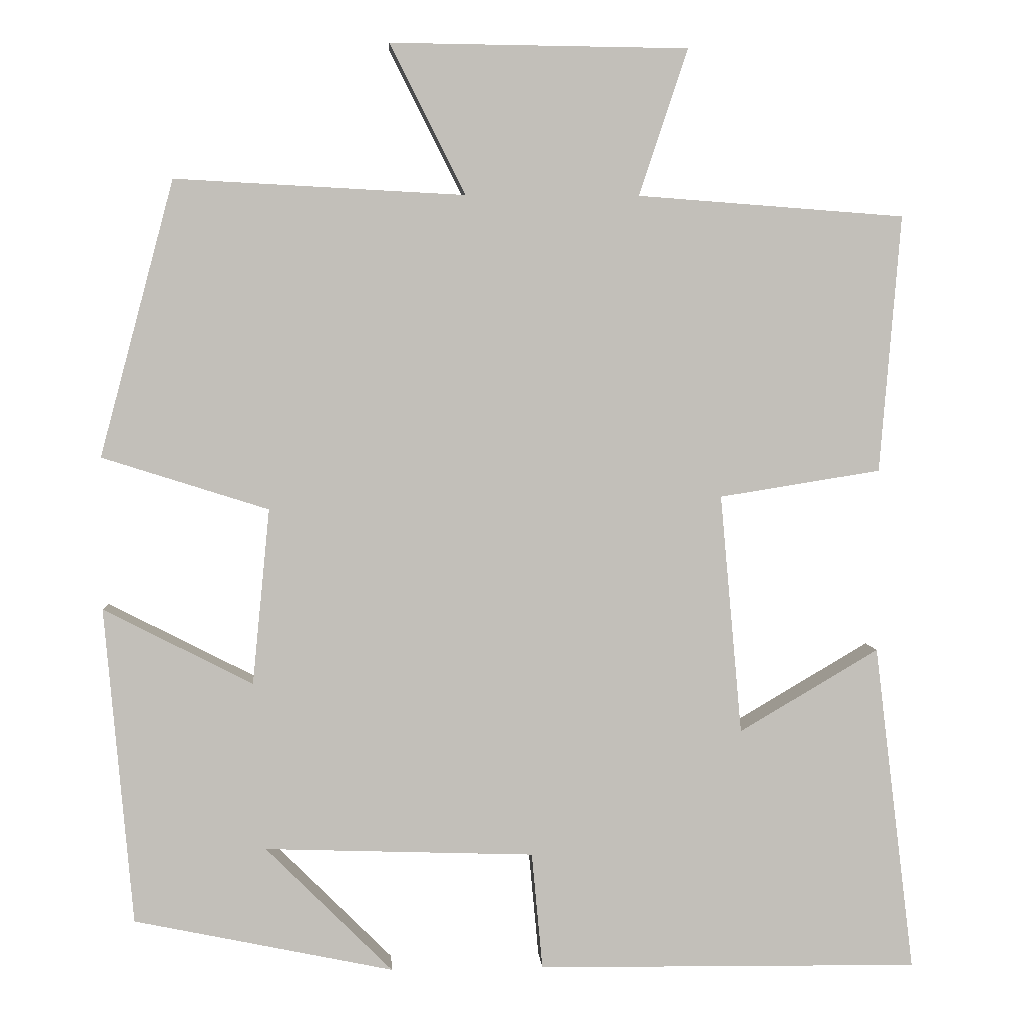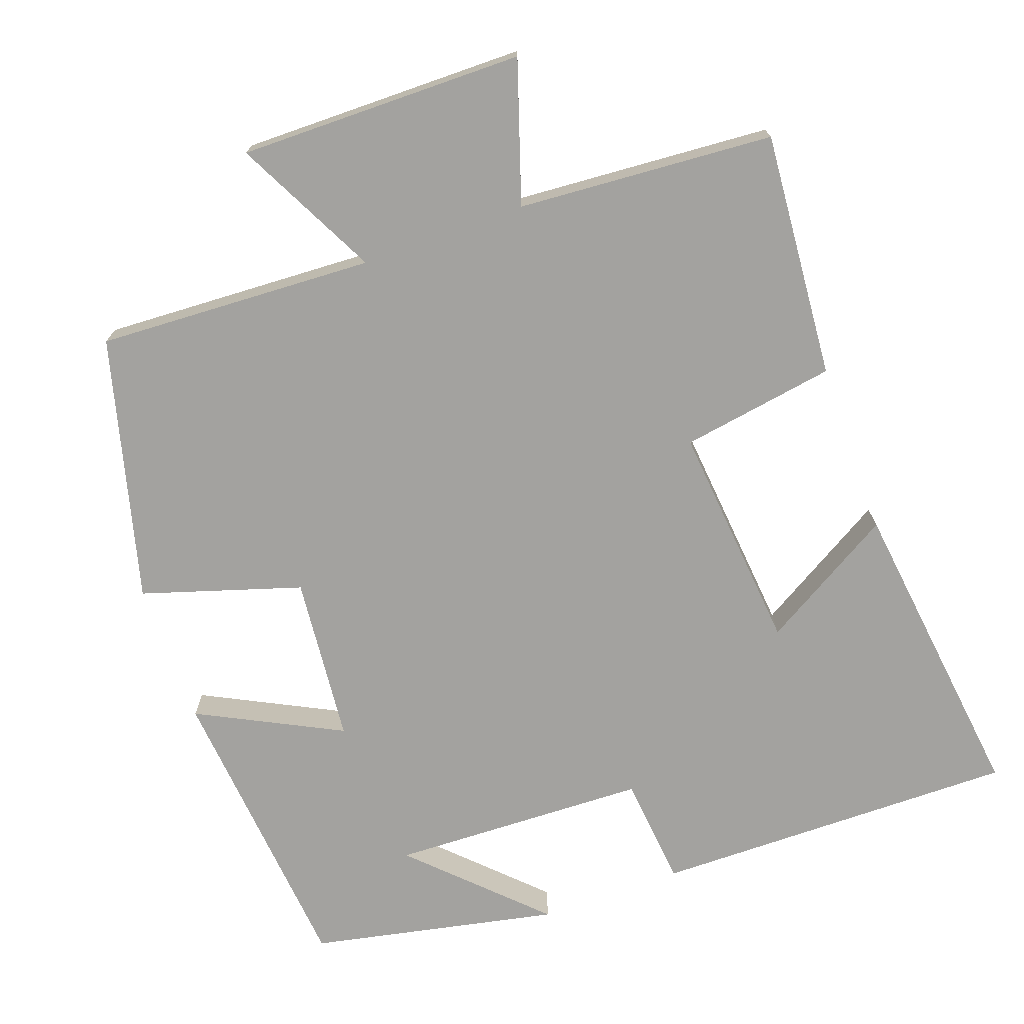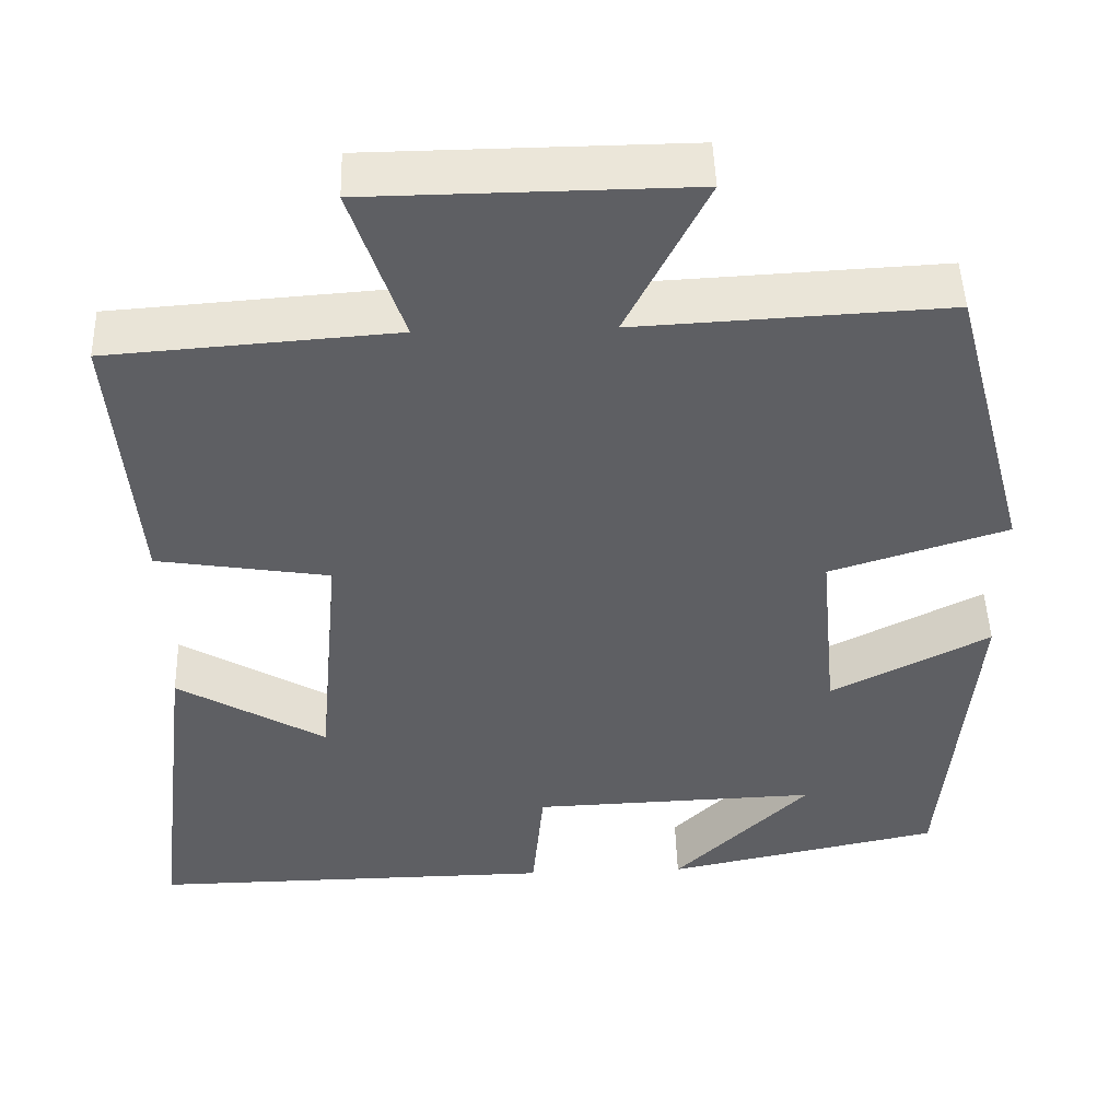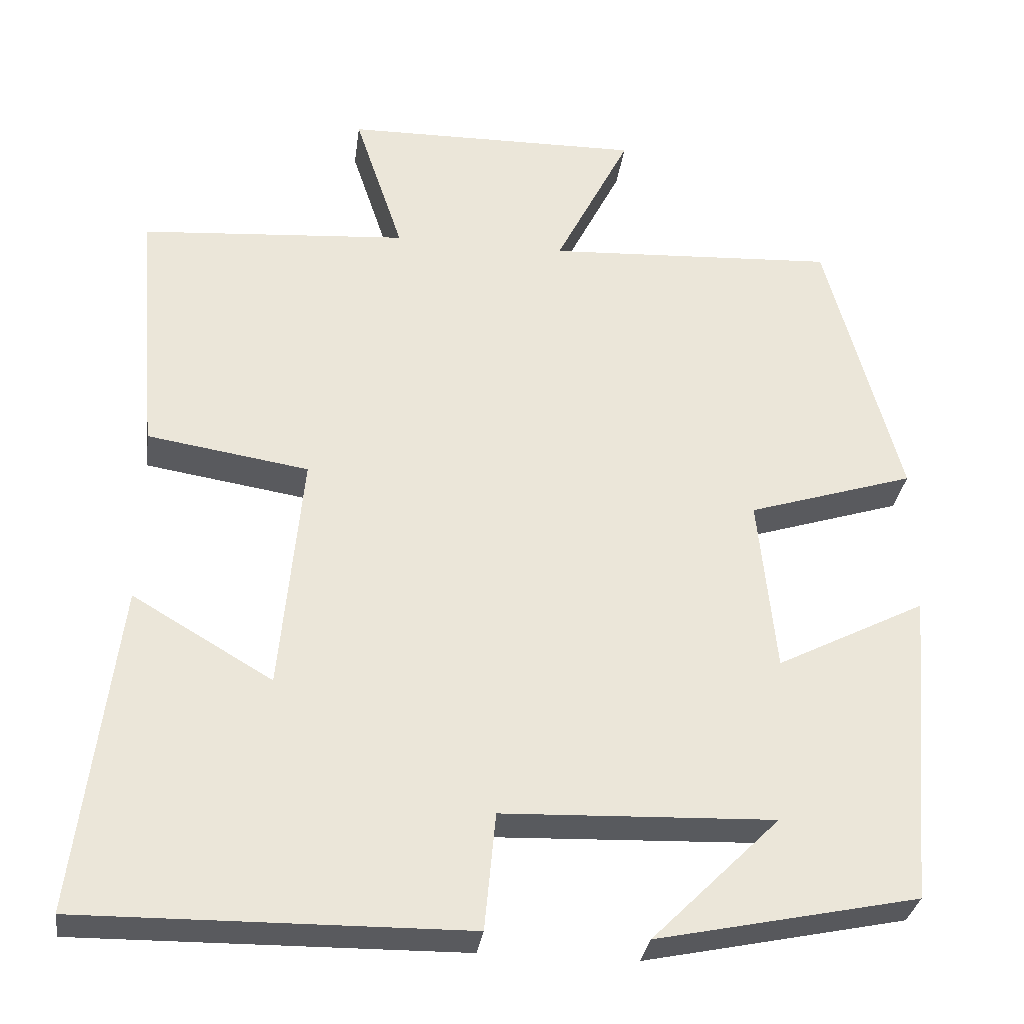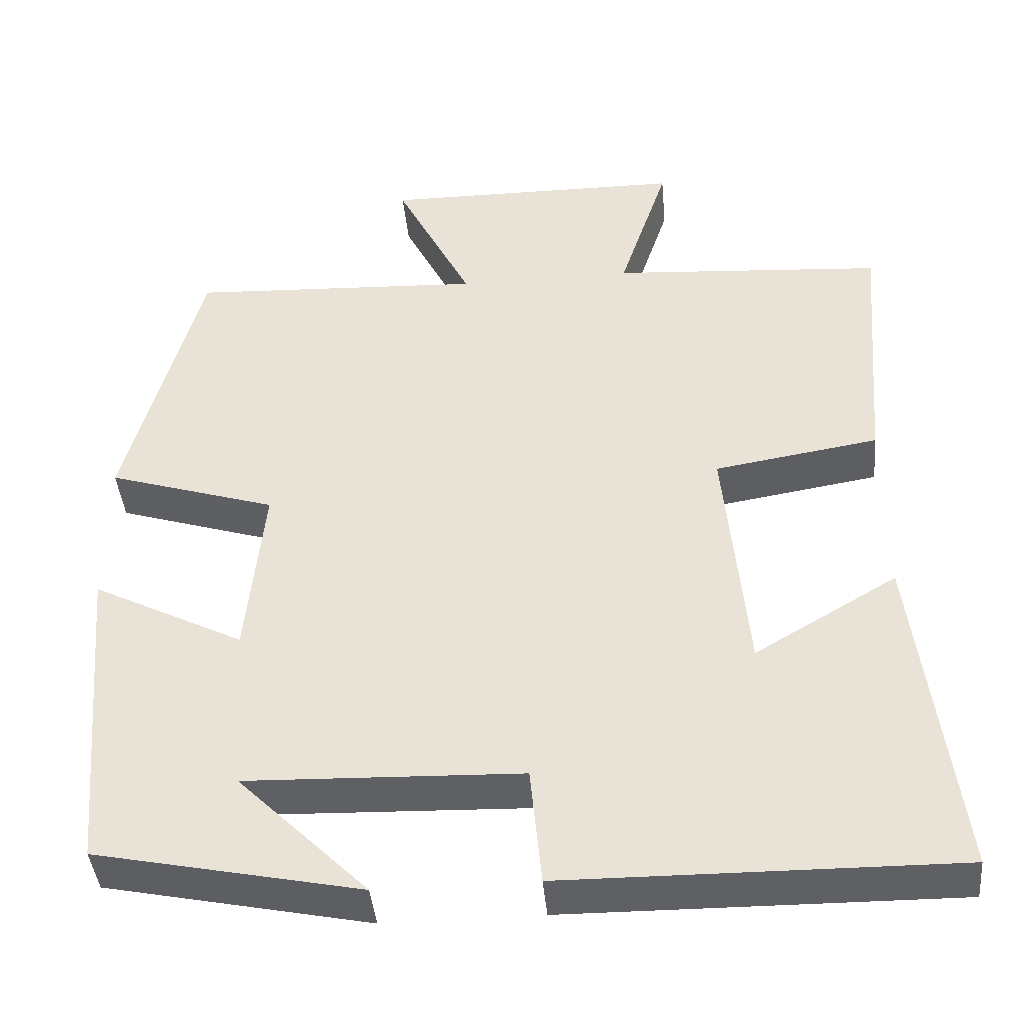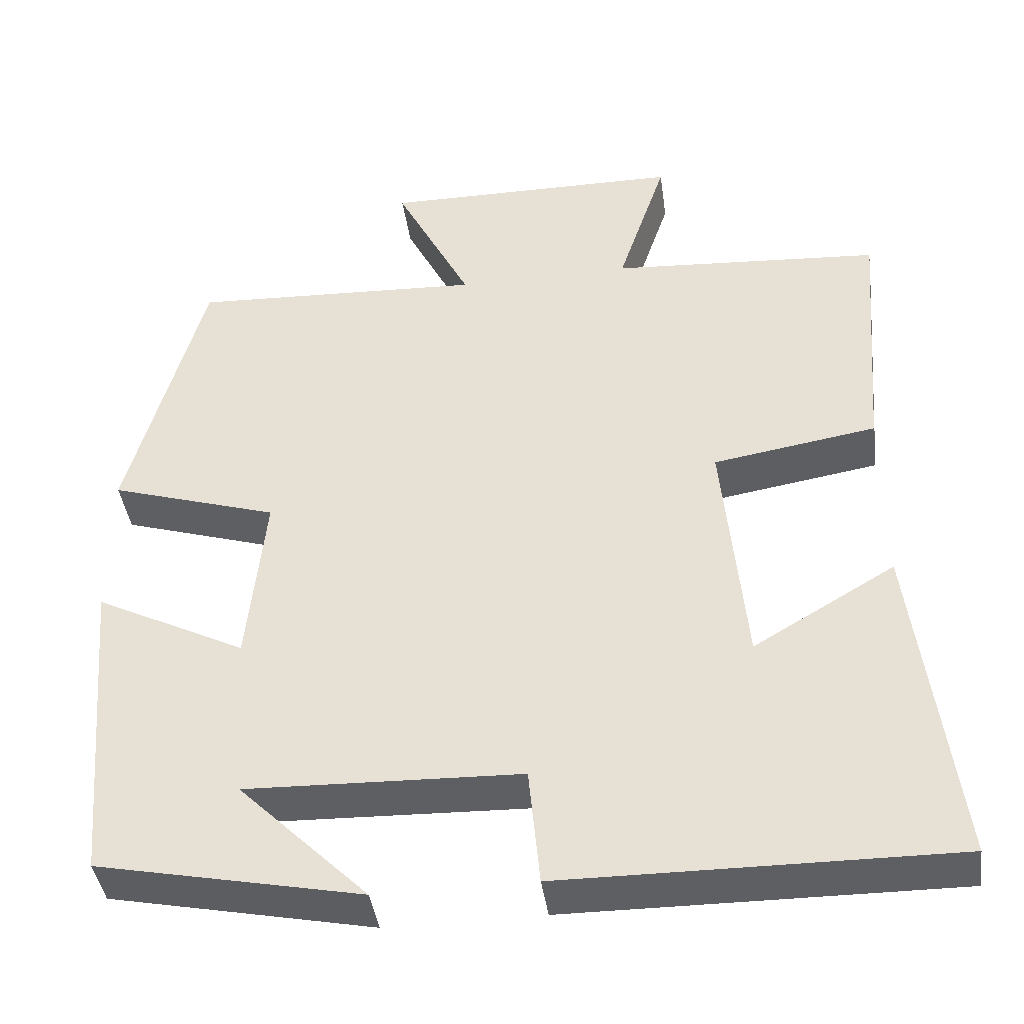
<metadata>
{"format":"obj","ext":"obj","renderer":"f3d","projection":"perspective","resolution":1024,"background":"white","views":[{"elev":3.9,"azim":-3.7,"up":"+Z"},{"elev":-72.5,"azim":19.9,"up":"+Y"},{"elev":48.1,"azim":178.2,"up":"+Z"},{"elev":-31.6,"azim":172.4,"up":"+Z"},{"elev":-42.2,"azim":5.3,"up":"+Z"},{"elev":-42.0,"azim":8.0,"up":"+Z"}]}
</metadata>
<code>
v 0.527 0.07 0.475
v 0.5 0.07 0.147
v 0.294 0.07 0.114
v 0.322 0.07 -0.192
v 0.5 0.07 -0.087
v 0.551 0.07 -0.505
v 0.063 0.07 -0.5
v 0.049 0.07 -0.351
v -0.295 0.07 -0.339
v -0.133 0.07 -0.5
v -0.464 0.07 -0.431
v -0.5 0.07 -0.027
v -0.31 0.07 -0.124
v -0.288 0.07 0.1
v -0.5 0.07 0.167
v -0.406 0.07 0.519
v -0.036 0.07 0.5
v -0.132 0.07 0.691
v 0.248 0.07 0.687
v 0.186 0.07 0.5
v 0.527 0 0.475
v 0.5 0 0.147
v 0.294 0 0.114
v 0.322 0 -0.192
v 0.5 0 -0.087
v 0.551 0 -0.505
v 0.063 0 -0.5
v 0.049 0 -0.351
v -0.295 0 -0.339
v -0.133 0 -0.5
v -0.464 0 -0.431
v -0.5 0 -0.027
v -0.31 0 -0.124
v -0.288 0 0.1
v -0.5 0 0.167
v -0.406 0 0.519
v -0.036 0 0.5
v -0.132 0 0.691
v 0.248 0 0.687
v 0.186 0 0.5
f 17 18 19 20
f 1 2 3
f 20 1 3
f 17 20 3
f 16 17 3
f 15 16 3
f 14 15 3
f 13 14 3 4
f 11 12 13
f 9 10 11
f 9 11 13
f 8 9 13 4
f 4 5 6 7
f 4 7 8
f 40 39 38 37
f 23 22 21
f 23 21 40
f 23 40 37
f 23 37 36
f 23 36 35
f 23 35 34
f 24 23 34 33
f 33 32 31
f 31 30 29
f 33 31 29
f 24 33 29 28
f 27 26 25 24
f 28 27 24
f 1 21 22 2
f 2 22 23 3
f 3 23 24 4
f 4 24 25 5
f 5 25 26 6
f 6 26 27 7
f 7 27 28 8
f 8 28 29 9
f 9 29 30 10
f 10 30 31 11
f 11 31 32 12
f 12 32 33 13
f 13 33 34 14
f 14 34 35 15
f 15 35 36 16
f 16 36 37 17
f 17 37 38 18
f 18 38 39 19
f 19 39 40 20
f 20 40 21 1

</code>
